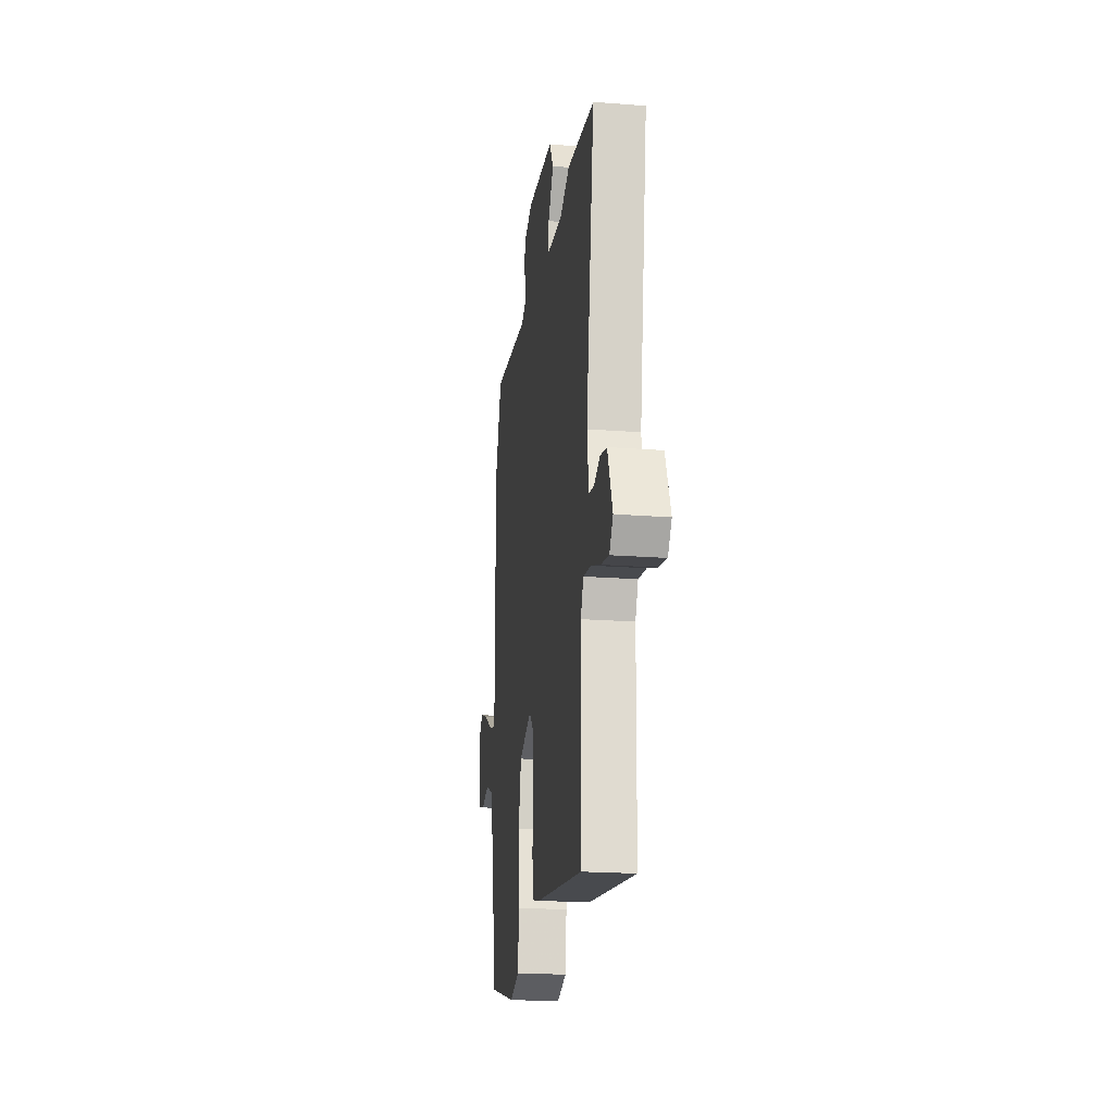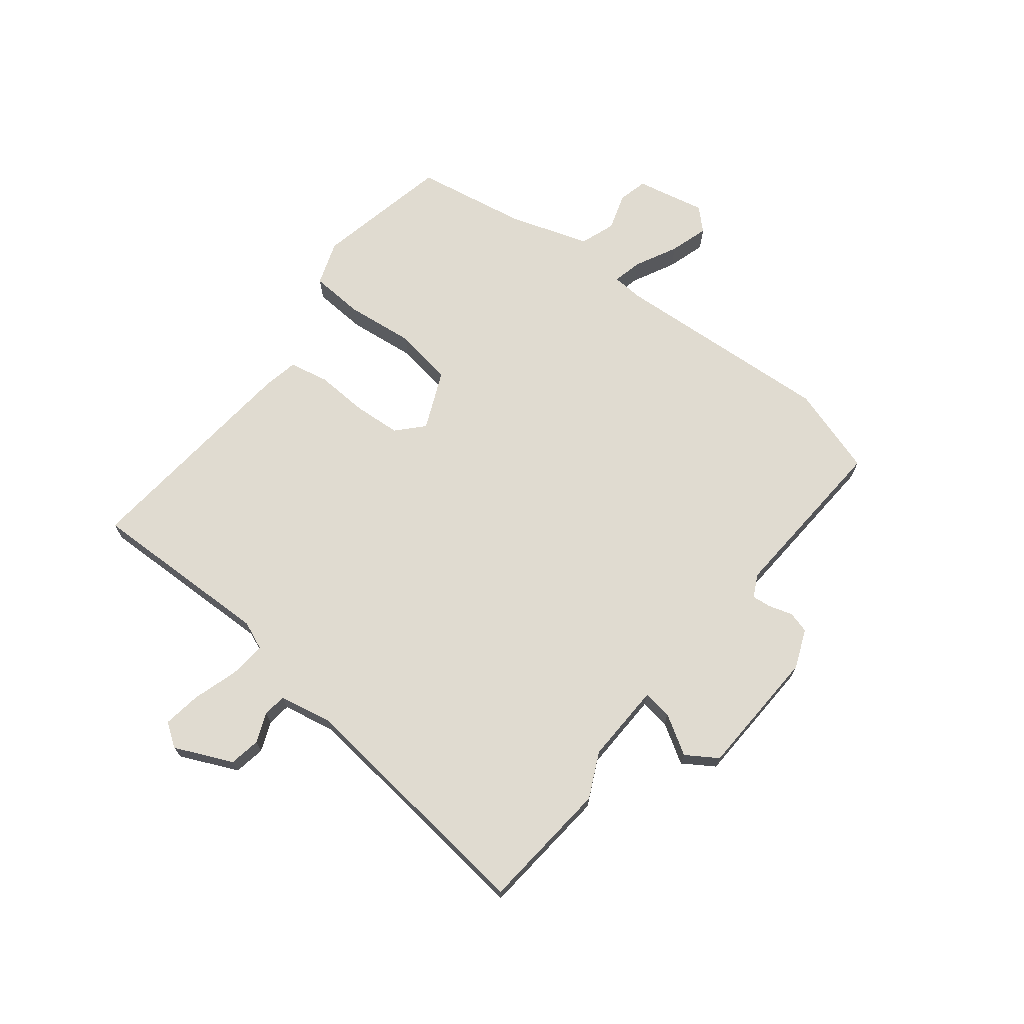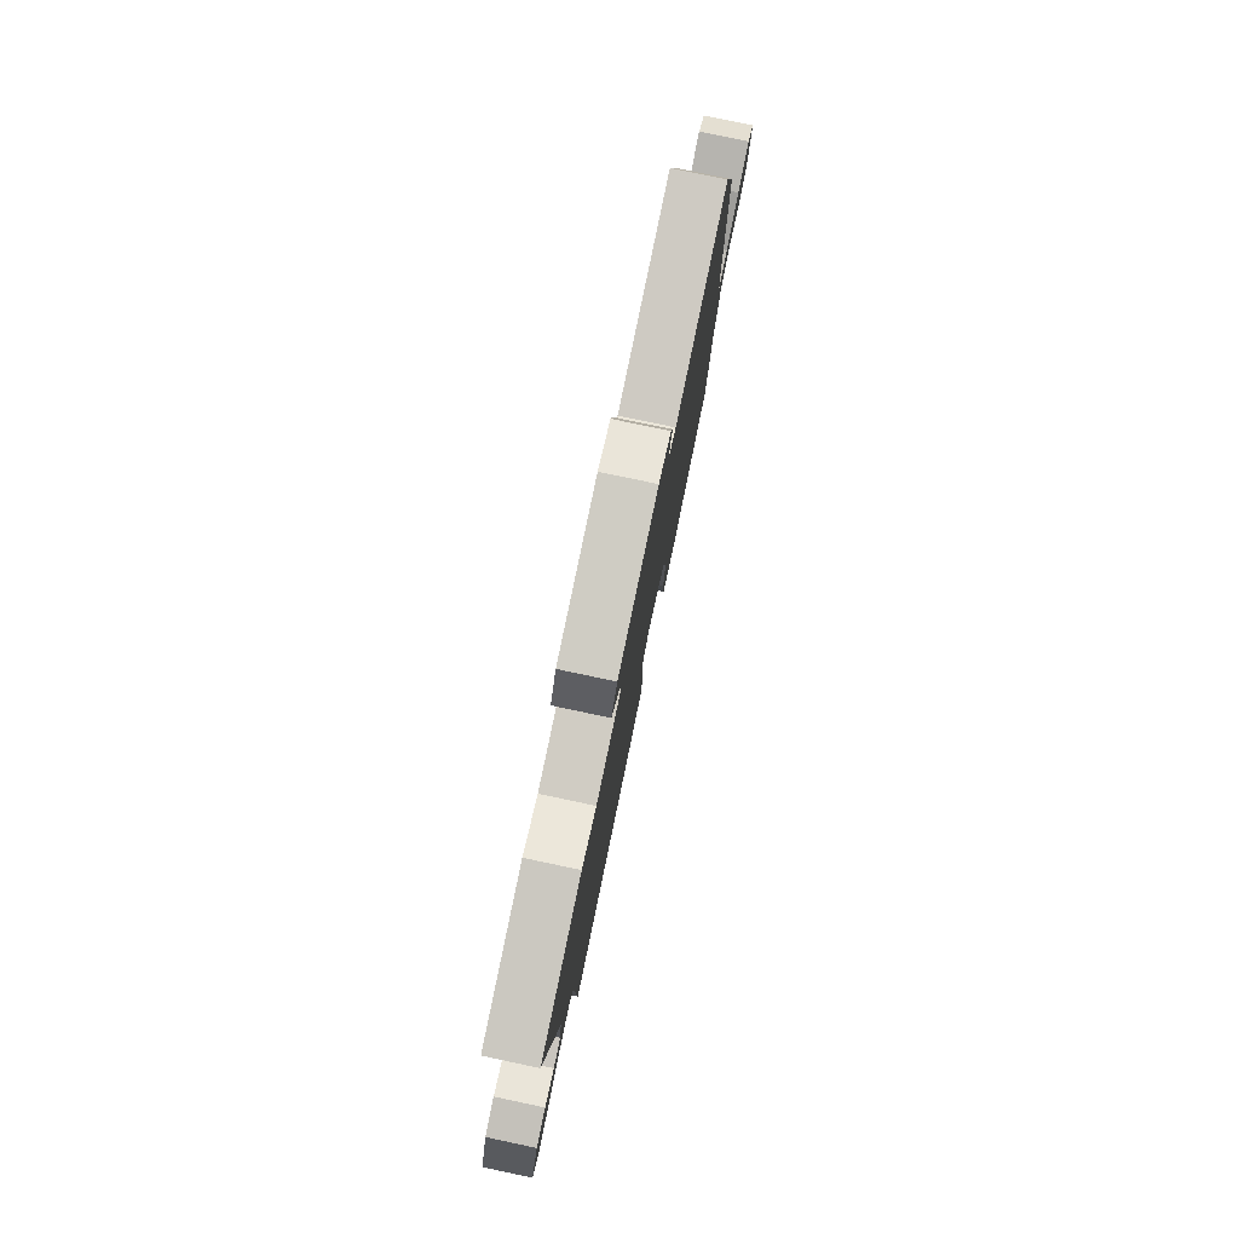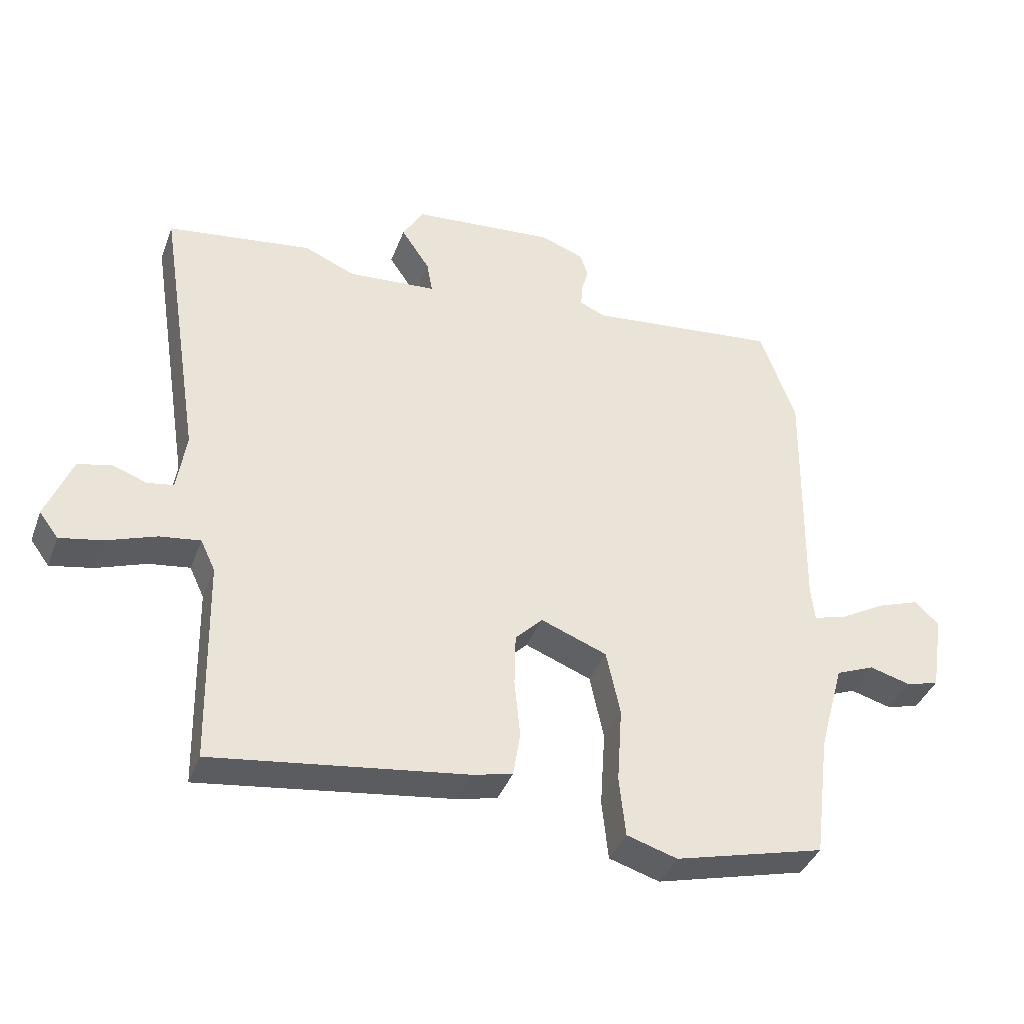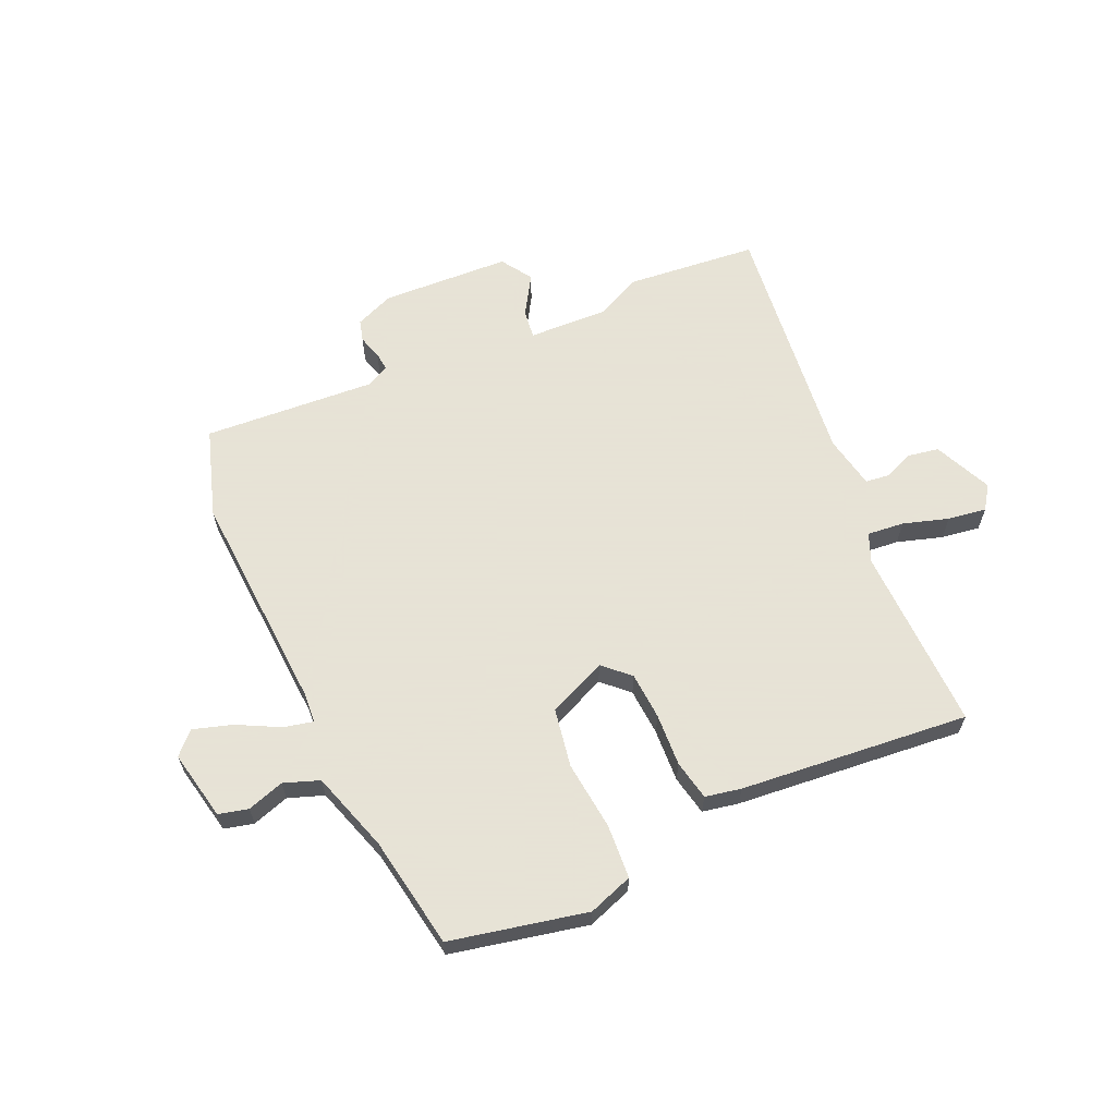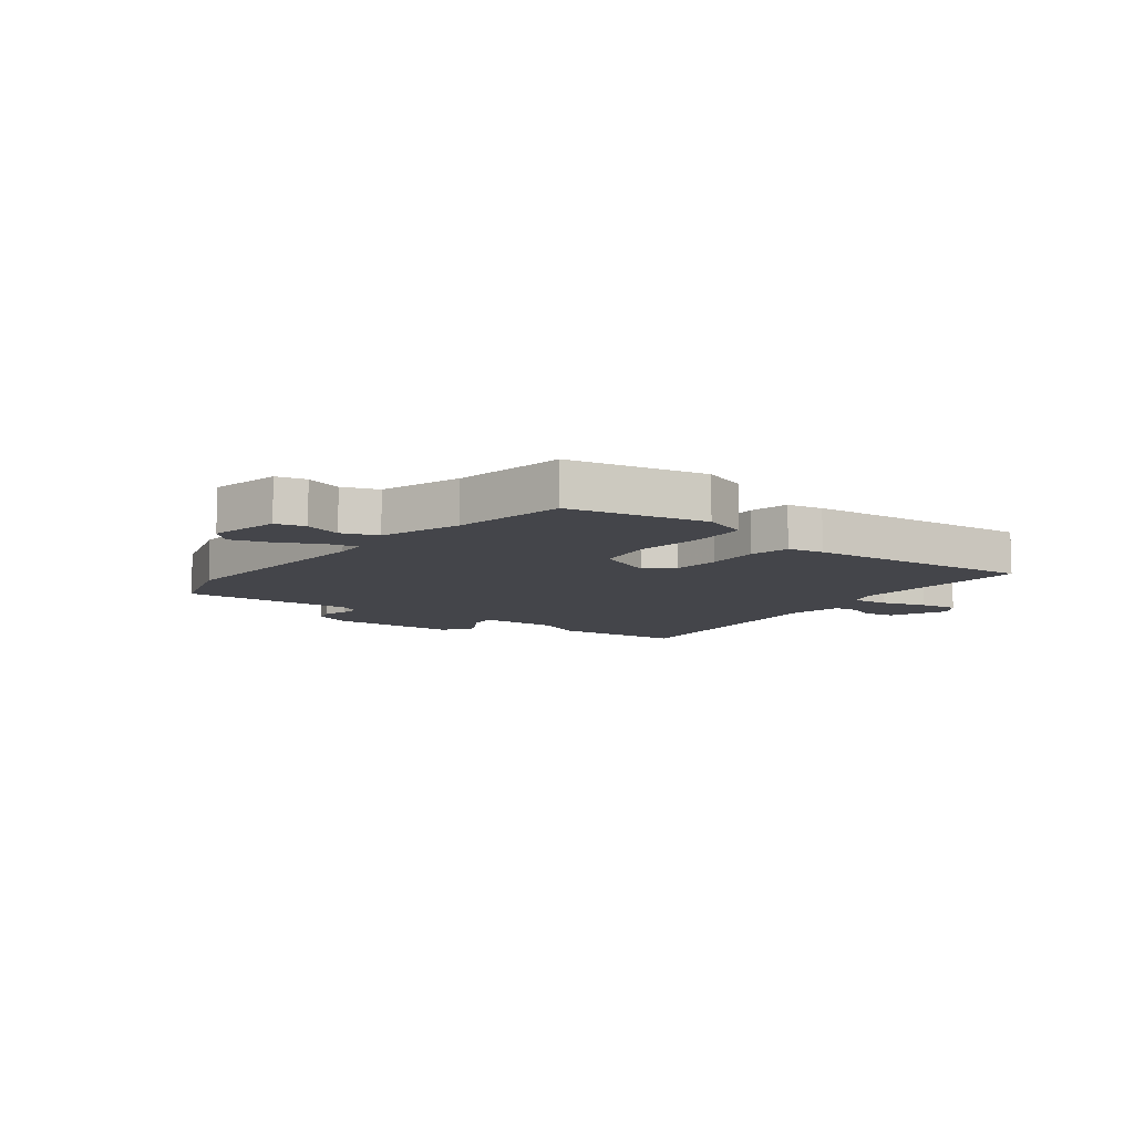
<metadata>
{"format":"obj","ext":"obj","renderer":"f3d","projection":"perspective","resolution":1024,"background":"white","views":[{"elev":-20.8,"azim":-97.8,"up":"+Z"},{"elev":70.0,"azim":-54.4,"up":"+Y"},{"elev":79.4,"azim":-78.1,"up":"+Z"},{"elev":-39.0,"azim":-19.5,"up":"+Z"},{"elev":62.8,"azim":153.5,"up":"+Y"},{"elev":-9.2,"azim":139.8,"up":"+Y"}]}
</metadata>
<code>
v -0.452 0.07 -0.51
v -0.459 0.07 -0.186
v -0.482 0.07 -0.137
v -0.546 0.07 -0.146
v -0.624 0.07 -0.174
v -0.691 0.07 -0.187
v -0.721 0.07 -0.147
v -0.68 0.07 -0.044
v -0.626 0.07 -0.032
v -0.573 0.07 -0.051
v -0.532 0.07 -0.044
v -0.518 0.07 0.05
v -0.587 0.07 0.488
v -0.358 0.07 0.52
v -0.278 0.07 0.486
v -0.138 0.07 0.497
v -0.147 0.07 0.548
v -0.192 0.07 0.615
v -0.159 0.07 0.671
v 0.066 0.07 0.691
v 0.135 0.07 0.666
v 0.147 0.07 0.629
v 0.136 0.07 0.587
v 0.134 0.07 0.553
v 0.174 0.07 0.535
v 0.475 0.07 0.568
v 0.531 0.07 0.415
v 0.524 0.07 0.024
v 0.53 0.07 -0.03
v 0.581 0.07 -0.016
v 0.653 0.07 0.025
v 0.72 0.07 0.049
v 0.758 0.07 0.013
v 0.738 0.07 -0.11
v 0.687 0.07 -0.125
v 0.622 0.07 -0.107
v 0.561 0.07 -0.132
v 0.522 0.07 -0.274
v 0.497 0.07 -0.471
v 0.262 0.07 -0.532
v 0.183 0.07 -0.508
v 0.173 0.07 -0.414
v 0.181 0.07 -0.293
v 0.159 0.07 -0.191
v 0.055 0.07 -0.151
v 0.012 0.07 -0.195
v 0.01 0.07 -0.278
v 0.019 0.07 -0.37
v 0.008 0.07 -0.44
v -0.054 0.07 -0.455
v -0.452 0 -0.51
v -0.459 0 -0.186
v -0.482 0 -0.137
v -0.546 0 -0.146
v -0.624 0 -0.174
v -0.691 0 -0.187
v -0.721 0 -0.147
v -0.68 0 -0.044
v -0.626 0 -0.032
v -0.573 0 -0.051
v -0.532 0 -0.044
v -0.518 0 0.05
v -0.587 0 0.488
v -0.358 0 0.52
v -0.278 0 0.486
v -0.138 0 0.497
v -0.147 0 0.548
v -0.192 0 0.615
v -0.159 0 0.671
v 0.066 0 0.691
v 0.135 0 0.666
v 0.147 0 0.629
v 0.136 0 0.587
v 0.134 0 0.553
v 0.174 0 0.535
v 0.475 0 0.568
v 0.531 0 0.415
v 0.524 0 0.024
v 0.53 0 -0.03
v 0.581 0 -0.016
v 0.653 0 0.025
v 0.72 0 0.049
v 0.758 0 0.013
v 0.738 0 -0.11
v 0.687 0 -0.125
v 0.622 0 -0.107
v 0.561 0 -0.132
v 0.522 0 -0.274
v 0.497 0 -0.471
v 0.262 0 -0.532
v 0.183 0 -0.508
v 0.173 0 -0.414
v 0.181 0 -0.293
v 0.159 0 -0.191
v 0.055 0 -0.151
v 0.012 0 -0.195
v 0.01 0 -0.278
v 0.019 0 -0.37
v 0.008 0 -0.44
v -0.054 0 -0.455
f 47 48 49 50
f 46 47 50 1
f 45 46 1 2
f 40 41 42 43
f 38 39 40 43
f 37 38 43 44
f 36 37 44 45
f 34 35 36
f 33 34 36
f 30 31 32 33
f 29 30 33 36
f 25 26 27 28
f 24 25 28 29
f 20 21 22 23
f 20 23 24
f 17 18 19 20
f 16 17 20 24
f 12 13 14 15
f 11 12 15 16
f 7 8 9 10
f 7 10 11
f 4 5 6 7
f 3 4 7 11
f 36 45 2 3
f 29 36 3 11
f 11 16 24 29
f 100 99 98 97
f 51 100 97 96
f 52 51 96 95
f 93 92 91 90
f 93 90 89 88
f 94 93 88 87
f 95 94 87 86
f 86 85 84
f 86 84 83
f 83 82 81 80
f 86 83 80 79
f 78 77 76 75
f 79 78 75 74
f 73 72 71 70
f 74 73 70
f 70 69 68 67
f 74 70 67 66
f 65 64 63 62
f 66 65 62 61
f 60 59 58 57
f 61 60 57
f 57 56 55 54
f 61 57 54 53
f 53 52 95 86
f 61 53 86 79
f 79 74 66 61
f 1 51 52 2
f 2 52 53 3
f 3 53 54 4
f 4 54 55 5
f 5 55 56 6
f 6 56 57 7
f 7 57 58 8
f 8 58 59 9
f 9 59 60 10
f 10 60 61 11
f 11 61 62 12
f 12 62 63 13
f 13 63 64 14
f 14 64 65 15
f 15 65 66 16
f 16 66 67 17
f 17 67 68 18
f 18 68 69 19
f 19 69 70 20
f 20 70 71 21
f 21 71 72 22
f 22 72 73 23
f 23 73 74 24
f 24 74 75 25
f 25 75 76 26
f 26 76 77 27
f 27 77 78 28
f 28 78 79 29
f 29 79 80 30
f 30 80 81 31
f 31 81 82 32
f 32 82 83 33
f 33 83 84 34
f 34 84 85 35
f 35 85 86 36
f 36 86 87 37
f 37 87 88 38
f 38 88 89 39
f 39 89 90 40
f 40 90 91 41
f 41 91 92 42
f 42 92 93 43
f 43 93 94 44
f 44 94 95 45
f 45 95 96 46
f 46 96 97 47
f 47 97 98 48
f 48 98 99 49
f 49 99 100 50
f 50 100 51 1

</code>
